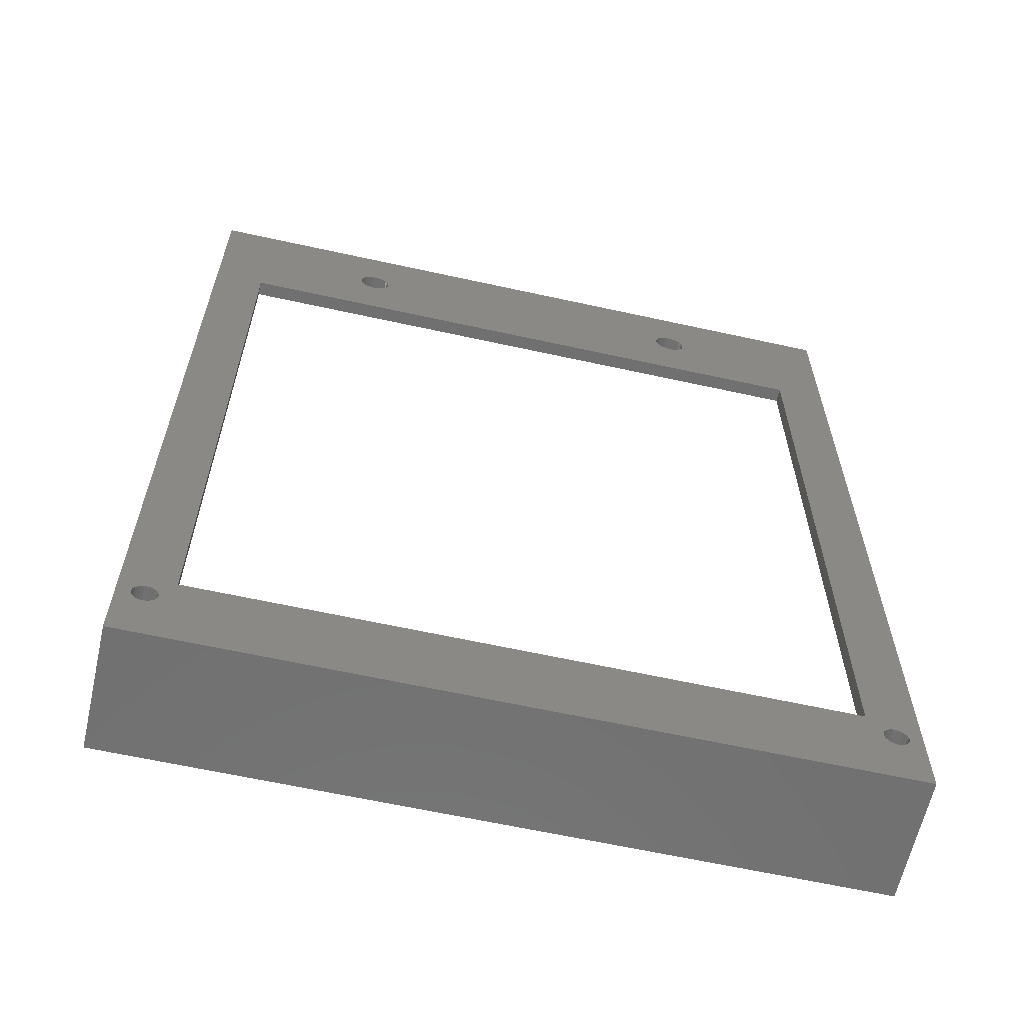
<metadata>
{"format":"stl","ext":"stl","renderer":"f3d","projection":"perspective","resolution":1024,"background":"white","views":[{"elev":-62.6,"azim":-12.6,"up":"+Z"}]}
</metadata>
<code>
# stl→obj: 502 verts, 732 faces
v 0 2 5.5
v 0 5.2 5.5
v 98 2 5.5
v 98 5.2 5.5
v 0 2 2
v 98 2 2
v 95.67 2 10.43
v 95.44 2 10.26
v 93 2 12.5
v 4.929 2 9.825
v 4.764 2 10.06
v 7 2 12.5
v 75.77 2 123.1
v 75.39 2 123.2
v 98 2 129
v 97.56 2 10.26
v 97.33 2 10.43
v 97.06 2 10.55
v 96.79 2 10.62
v 93 2 111
v 26.12 2 119.1
v 26.45 2 119.3
v 73.88 2 122.9
v 73.05 2 119.9
v 73.28 2 119.6
v 7 2 111
v 73.55 2 119.3
v 73.88 2 119.1
v 4.561 2 10.26
v 4.325 2 10.43
v 4.064 2 10.55
v 2 2 9.687
v 2 2 129
v 2.071 2 9.825
v 2.236 2 10.06
v 2.936 2 10.55
v 2.675 2 10.43
v 2.439 2 10.26
v 95.24 2 10.06
v 95.07 2 9.825
v 94.95 2 9.564
v 94.88 2 9.287
v 4.187 2 7.5
v 95.07 2 8.175
v 95.24 2 7.939
v 98 2 9.687
v 97.93 2 9.825
v 97.76 2 10.06
v 96.5 2 10.65
v 96.21 2 10.62
v 95.94 2 10.55
v 24.61 2 123.2
v 25 2 123.2
v 25.39 2 123.2
v 24.23 2 123.1
v 23.88 2 122.9
v 23.55 2 122.7
v 75 2 118.8
v 74.61 2 118.8
v 74.23 2 118.9
v 3.787 2 10.62
v 3.5 2 10.65
v 3.213 2 10.62
v 4.325 2 7.571
v 94.88 2 8.713
v 94.95 2 8.436
v 4.561 2 7.736
v 4.764 2 7.939
v 4.929 2 8.175
v 95.44 2 7.736
v 95.67 2 7.571
v 95.81 2 7.5
v 27.22 2 121.4
v 27.11 2 121.8
v 26.95 2 122.1
v 26.72 2 122.4
v 26.45 2 122.7
v 26.12 2 122.9
v 25.77 2 123.1
v 75.39 2 118.8
v 75.77 2 118.9
v 76.12 2 119.1
v 5.05 2 8.436
v 5.125 2 8.713
v 94.85 2 9
v 5.15 2 9
v 5.125 2 9.287
v 5.05 2 9.564
v 26.72 2 119.6
v 26.95 2 119.9
v 27.11 2 120.2
v 22.89 2 120.2
v 23.05 2 119.9
v 76.45 2 119.3
v 76.72 2 119.6
v 76.95 2 119.9
v 23.28 2 122.4
v 23.05 2 122.1
v 22.89 2 121.8
v 73.55 2 122.7
v 25.39 2 118.8
v 25.77 2 118.9
v 23.28 2 119.6
v 23.55 2 119.3
v 23.88 2 119.1
v 73.28 2 122.4
v 73.05 2 122.1
v 25 2 118.8
v 72.89 2 121.8
v 72.78 2 121.4
v 77.22 2 121.4
v 77.11 2 121.8
v 76.95 2 122.1
v 76.72 2 122.4
v 76.45 2 122.7
v 76.12 2 122.9
v 75 2 123.2
v 74.61 2 123.2
v 74.23 2 123.1
v 27.25 2 121
v 27.22 2 120.6
v 24.23 2 118.9
v 24.61 2 118.8
v 22.78 2 121.4
v 22.75 2 121
v 22.78 2 120.6
v 72.75 2 121
v 72.78 2 120.6
v 72.89 2 120.2
v 77.11 2 120.2
v 77.22 2 120.6
v 77.25 2 121
v 4.187 5.2 7.5
v 95.81 5.2 7.5
v 2 5.2 9.687
v 2 5.2 129
v 98 5.2 9.687
v 98 5.2 129
v 100 5.2 131
v 0 5.2 131
v 1.95 5.2 9.564
v 1.875 5.2 9.287
v 95.94 5.2 7.45
v 96.21 5.2 7.375
v 2.607 5.2 7.613
v 2.419 5.2 7.753
v 2.253 5.2 7.919
v 2.813 5.2 7.5
v 2.936 5.2 7.45
v 3.213 5.2 7.375
v 1.85 5.2 9
v 1.875 5.2 8.713
v 1.95 5.2 8.436
v 2 5.2 8.313
v 2.113 5.2 8.107
v 4.064 5.2 7.45
v 3.5 5.2 7.35
v 3.787 5.2 7.375
v 100 5.2 5.5
v 97.75 5.2 7.919
v 97.89 5.2 8.107
v 96.5 5.2 7.35
v 96.79 5.2 7.375
v 97.06 5.2 7.45
v 98.05 5.2 9.564
v 98.12 5.2 9.287
v 98.15 5.2 9
v 98.12 5.2 8.713
v 97.19 5.2 7.5
v 97.39 5.2 7.613
v 97.58 5.2 7.753
v 98 5.2 8.313
v 98.05 5.2 8.436
v 95.07 0 9.825
v 95.24 0 10.06
v 93 0 12.5
v 96.79 0 7.375
v 96.5 0 7.35
v 100 0 0
v 96.79 0 10.62
v 100 0 114.9
v 96.5 0 10.65
v 96.21 0 10.62
v 95.44 0 10.26
v 95.67 0 10.43
v 95.94 0 10.55
v 98.15 0 9
v 98.12 0 8.713
v 97.06 0 7.45
v 95.24 0 7.939
v 95.07 0 8.175
v 14.88 0 0
v 95.44 0 7.736
v 94.95 0 8.436
v 94.88 0 8.713
v 14.88 0 12.5
v 97.06 0 10.55
v 97.33 0 10.43
v 97.56 0 10.26
v 98.12 0 9.287
v 98.05 0 9.564
v 96.21 0 7.375
v 95.94 0 7.45
v 95.67 0 7.571
v 94.85 0 9
v 94.88 0 9.287
v 94.95 0 9.564
v 97.76 0 10.06
v 97.93 0 9.825
v 98.05 0 8.436
v 97.93 0 8.175
v 97.76 0 7.939
v 97.56 0 7.736
v 97.33 0 7.571
v 0 0 0
v 3.5 0 7.35
v 3.213 0 7.375
v 7 0 12.5
v 3.213 0 10.62
v 3.5 0 10.65
v 5.05 0 9.564
v 5.125 0 9.287
v 1.95 0 8.436
v 1.875 0 8.713
v 3.787 0 10.62
v 4.064 0 10.55
v 4.325 0 10.43
v 2.936 0 7.45
v 2.675 0 7.571
v 2.439 0 7.736
v 1.85 0 9
v 1.875 0 9.287
v 0 0 114.9
v 2.071 0 9.825
v 2.236 0 10.06
v 7 0 111
v 2.236 0 7.939
v 2.071 0 8.175
v 1.95 0 9.564
v 2.439 0 10.26
v 2.675 0 10.43
v 2.936 0 10.55
v 4.561 0 10.26
v 4.764 0 10.06
v 4.929 0 9.825
v 5.15 0 9
v 5.125 0 8.713
v 5.05 0 8.436
v 14.88 0 114.9
v 14.88 0 111
v 93 0 111
v 4.929 0 8.175
v 4.764 0 7.939
v 4.561 0 7.736
v 4.325 0 7.571
v 4.064 0 7.45
v 3.787 0 7.375
v 75.77 0 123.1
v 76.12 0 122.9
v 100 0 131
v 26.12 0 122.9
v 26.45 0 122.7
v 73.88 0 119.1
v 73.28 0 119.6
v 25 0 123.2
v 73.55 0 119.3
v 25.39 0 123.2
v 25.77 0 123.1
v 26.72 0 122.4
v 26.95 0 122.1
v 27.11 0 121.8
v 74.61 0 118.8
v 26.95 0 119.9
v 26.72 0 119.6
v 26.45 0 119.3
v 26.12 0 119.1
v 25.77 0 118.9
v 75.77 0 118.9
v 75.39 0 118.8
v 75 0 118.8
v 25.39 0 118.8
v 25 0 118.8
v 24.61 0 118.8
v 24.23 0 118.9
v 14.88 0 131
v 73.05 0 122.1
v 73.28 0 122.4
v 74.23 0 123.1
v 74.61 0 123.2
v 75 0 123.2
v 75.39 0 123.2
v 73.55 0 122.7
v 73.88 0 122.9
v 76.72 0 119.6
v 76.45 0 119.3
v 76.12 0 119.1
v 73.05 0 119.9
v 72.89 0 120.2
v 72.78 0 120.6
v 76.45 0 122.7
v 76.72 0 122.4
v 76.95 0 122.1
v 23.88 0 119.1
v 23.55 0 119.3
v 23.28 0 119.6
v 23.05 0 122.1
v 23.28 0 122.4
v 23.55 0 122.7
v 23.88 0 122.9
v 77.22 0 120.6
v 77.11 0 120.2
v 76.95 0 119.9
v 27.22 0 121.4
v 27.25 0 121
v 74.23 0 118.9
v 27.22 0 120.6
v 27.11 0 120.2
v 23.05 0 119.9
v 22.89 0 120.2
v 22.78 0 120.6
v 24.23 0 123.1
v 24.61 0 123.2
v 22.75 0 121
v 22.78 0 121.4
v 22.89 0 121.8
v 72.75 0 121
v 72.78 0 121.4
v 72.89 0 121.8
v 77.11 0 121.8
v 77.22 0 121.4
v 77.25 0 121
v 0 0 131
v 100 17 0
v 100 17 5.5
v 0 17 2
v 0 17 0
v 97.19 2 7.5
v 97.06 -3.309e-21 7.45
v 97.33 -3.309e-21 7.571
v 97.33 2 7.571
v 97.39 2 7.613
v 97.56 -3.309e-21 7.736
v 97.56 2 7.736
v 97.58 2 7.753
v 97.76 -3.309e-21 7.939
v 97.75 2 7.919
v 97.93 -3.309e-21 8.175
v 97.89 2 8.107
v 97.76 2 7.939
v 98.05 -3.309e-21 8.436
v 98 2 8.313
v 97.93 2 8.175
v 98.05 -3.309e-21 9.564
v 98.12 -3.309e-21 9.287
v 98.15 -3.309e-21 9
v 98.12 -3.309e-21 8.713
v 96.79 -3.309e-21 7.375
v 96.5 -3.309e-21 7.35
v 96.21 -3.309e-21 7.375
v 95.94 -3.309e-21 7.45
v 97.93 -3.309e-21 9.825
v 97.76 -3.309e-21 10.06
v 97.56 -3.309e-21 10.26
v 97.33 -3.309e-21 10.43
v 97.06 -3.309e-21 10.55
v 96.79 -3.309e-21 10.62
v 96.5 -3.309e-21 10.65
v 96.21 -3.309e-21 10.62
v 95.94 -3.309e-21 10.55
v 95.67 -3.309e-21 10.43
v 95.44 -3.309e-21 10.26
v 95.24 -3.309e-21 10.06
v 95.07 -3.309e-21 9.825
v 94.95 -3.309e-21 9.564
v 94.88 -3.309e-21 9.287
v 94.85 -3.309e-21 9
v 94.88 -3.309e-21 8.713
v 94.95 -3.309e-21 8.436
v 95.07 -3.309e-21 8.175
v 95.24 -3.309e-21 7.939
v 95.44 -3.309e-21 7.736
v 95.67 -3.309e-21 7.571
v 2 2 8.313
v 1.95 -3.309e-21 8.436
v 2.071 -3.309e-21 8.175
v 2.071 2 8.175
v 2.113 2 8.107
v 2.236 -3.309e-21 7.939
v 2.236 2 7.939
v 2.253 2 7.919
v 2.439 -3.309e-21 7.736
v 2.419 2 7.753
v 2.675 -3.309e-21 7.571
v 2.607 2 7.613
v 2.439 2 7.736
v 2.936 -3.309e-21 7.45
v 2.813 2 7.5
v 2.675 2 7.571
v 4.064 -3.309e-21 7.45
v 3.787 -3.309e-21 7.375
v 3.5 -3.309e-21 7.35
v 3.213 -3.309e-21 7.375
v 1.875 -3.309e-21 8.713
v 1.85 -3.309e-21 9
v 1.875 -3.309e-21 9.287
v 1.95 -3.309e-21 9.564
v 4.325 -3.309e-21 7.571
v 4.561 -3.309e-21 7.736
v 4.764 -3.309e-21 7.939
v 4.929 -3.309e-21 8.175
v 5.05 -3.309e-21 8.436
v 5.125 -3.309e-21 8.713
v 5.15 -3.309e-21 9
v 5.125 -3.309e-21 9.287
v 5.05 -3.309e-21 9.564
v 4.929 -3.309e-21 9.825
v 4.764 -3.309e-21 10.06
v 4.561 -3.309e-21 10.26
v 4.325 -3.309e-21 10.43
v 4.064 -3.309e-21 10.55
v 3.787 -3.309e-21 10.62
v 3.5 -3.309e-21 10.65
v 3.213 -3.309e-21 10.62
v 2.936 -3.309e-21 10.55
v 2.675 -3.309e-21 10.43
v 2.439 -3.309e-21 10.26
v 2.236 -3.309e-21 10.06
v 2.071 -3.309e-21 9.825
v 75 -3.309e-21 123.2
v 75.39 -3.309e-21 123.2
v 75.77 -3.309e-21 123.1
v 76.12 -3.309e-21 122.9
v 76.45 -3.309e-21 122.7
v 76.72 -3.309e-21 122.4
v 76.95 -3.309e-21 122.1
v 77.11 -3.309e-21 121.8
v 77.22 -3.309e-21 121.4
v 77.25 -3.309e-21 121
v 77.22 -3.309e-21 120.6
v 77.11 -3.309e-21 120.2
v 76.95 -3.309e-21 119.9
v 76.72 -3.309e-21 119.6
v 76.45 -3.309e-21 119.3
v 76.12 -3.309e-21 119.1
v 75.77 -3.309e-21 118.9
v 75.39 -3.309e-21 118.8
v 75 -3.309e-21 118.8
v 74.61 -3.309e-21 118.8
v 74.23 -3.309e-21 118.9
v 73.88 -3.309e-21 119.1
v 73.55 -3.309e-21 119.3
v 73.28 -3.309e-21 119.6
v 73.05 -3.309e-21 119.9
v 72.89 -3.309e-21 120.2
v 72.78 -3.309e-21 120.6
v 72.75 -3.309e-21 121
v 72.78 -3.309e-21 121.4
v 72.89 -3.309e-21 121.8
v 73.05 -3.309e-21 122.1
v 73.28 -3.309e-21 122.4
v 73.55 -3.309e-21 122.7
v 73.88 -3.309e-21 122.9
v 74.23 -3.309e-21 123.1
v 74.61 -3.309e-21 123.2
v 25 -3.309e-21 123.2
v 25.39 -3.309e-21 123.2
v 25.77 -3.309e-21 123.1
v 26.12 -3.309e-21 122.9
v 26.45 -3.309e-21 122.7
v 26.72 -3.309e-21 122.4
v 26.95 -3.309e-21 122.1
v 27.11 -3.309e-21 121.8
v 27.22 -3.309e-21 121.4
v 27.25 -3.309e-21 121
v 27.22 -3.309e-21 120.6
v 27.11 -3.309e-21 120.2
v 26.95 -3.309e-21 119.9
v 26.72 -3.309e-21 119.6
v 26.45 -3.309e-21 119.3
v 26.12 -3.309e-21 119.1
v 25.77 -3.309e-21 118.9
v 25.39 -3.309e-21 118.8
v 25 -3.309e-21 118.8
v 24.61 -3.309e-21 118.8
v 24.23 -3.309e-21 118.9
v 23.88 -3.309e-21 119.1
v 23.55 -3.309e-21 119.3
v 23.28 -3.309e-21 119.6
v 23.05 -3.309e-21 119.9
v 22.89 -3.309e-21 120.2
v 22.78 -3.309e-21 120.6
v 22.75 -3.309e-21 121
v 22.78 -3.309e-21 121.4
v 22.89 -3.309e-21 121.8
v 23.05 -3.309e-21 122.1
v 23.28 -3.309e-21 122.4
v 23.55 -3.309e-21 122.7
v 23.88 -3.309e-21 122.9
v 24.23 -3.309e-21 123.1
v 24.61 -3.309e-21 123.2
v 98 17 5.5
v 98 17 2
f 1 2 3
f 3 2 4
f 1 3 5
f 5 3 6
f 7 8 9
f 10 11 12
f 13 14 15
f 16 17 15
f 17 18 15
f 15 18 19
f 15 19 20
f 21 22 23
f 24 25 26
f 26 25 27
f 26 27 28
f 11 29 12
f 12 29 30
f 12 30 26
f 26 30 31
f 32 33 34
f 34 33 35
f 36 37 33
f 33 37 38
f 33 38 35
f 8 39 9
f 9 39 40
f 9 40 12
f 12 40 41
f 12 41 42
f 43 44 45
f 46 47 15
f 15 47 48
f 15 48 16
f 19 49 20
f 20 49 50
f 20 50 9
f 9 50 51
f 9 51 7
f 52 33 53
f 53 33 15
f 53 15 54
f 52 55 33
f 33 55 56
f 33 56 57
f 58 20 59
f 59 20 26
f 59 26 60
f 60 26 28
f 31 61 26
f 26 61 62
f 26 62 33
f 33 62 63
f 33 63 36
f 64 65 43
f 43 65 66
f 43 66 44
f 64 67 65
f 65 67 68
f 65 68 69
f 45 70 43
f 43 70 71
f 43 71 72
f 15 73 74
f 74 75 15
f 15 75 76
f 15 76 77
f 77 78 15
f 15 78 79
f 15 79 54
f 58 80 20
f 20 80 81
f 20 81 82
f 69 83 65
f 65 83 84
f 65 84 85
f 85 84 86
f 85 86 42
f 42 86 87
f 42 87 12
f 12 87 88
f 12 88 10
f 22 89 23
f 23 89 90
f 23 90 91
f 92 93 26
f 82 94 20
f 20 94 95
f 20 95 96
f 57 97 33
f 33 97 98
f 33 98 99
f 100 101 23
f 23 101 102
f 23 102 21
f 93 103 26
f 26 103 104
f 26 104 105
f 100 106 101
f 101 106 107
f 101 107 108
f 108 107 109
f 108 109 110
f 111 112 15
f 15 112 113
f 15 113 114
f 114 115 15
f 15 115 116
f 15 116 13
f 14 117 15
f 15 117 118
f 15 118 73
f 73 118 119
f 73 119 120
f 120 119 23
f 120 23 121
f 121 23 91
f 105 122 26
f 26 122 123
f 26 123 108
f 99 124 33
f 33 124 125
f 33 125 26
f 26 125 126
f 26 126 92
f 110 127 108
f 108 127 128
f 108 128 26
f 26 128 129
f 26 129 24
f 96 130 20
f 20 130 131
f 20 131 15
f 15 131 132
f 15 132 111
f 43 72 133
f 133 72 134
f 135 136 32
f 32 136 33
f 46 15 137
f 137 15 138
f 139 138 140
f 140 138 136
f 140 136 135
f 135 141 140
f 140 141 142
f 140 142 2
f 143 144 4
f 145 2 146
f 146 2 147
f 145 148 2
f 2 148 149
f 2 149 150
f 142 151 2
f 2 151 152
f 2 152 153
f 153 154 2
f 2 154 155
f 2 155 147
f 156 133 134
f 150 157 2
f 2 157 158
f 2 158 4
f 4 158 156
f 4 156 143
f 143 156 134
f 159 160 161
f 144 162 4
f 4 162 163
f 4 163 164
f 137 138 165
f 165 138 139
f 165 139 166
f 166 139 159
f 166 159 167
f 167 159 168
f 164 169 4
f 4 169 170
f 4 170 159
f 159 170 171
f 159 171 160
f 161 172 159
f 159 172 173
f 159 173 168
f 174 175 176
f 177 178 179
f 180 181 182
f 182 181 183
f 175 184 176
f 176 184 185
f 176 185 181
f 181 185 186
f 181 186 183
f 187 188 179
f 177 179 189
f 190 191 192
f 190 192 193
f 191 194 192
f 192 194 195
f 192 195 196
f 180 197 181
f 181 197 198
f 181 198 199
f 187 179 200
f 200 179 181
f 200 181 201
f 178 202 179
f 179 202 203
f 179 203 192
f 192 203 204
f 192 204 193
f 195 205 196
f 196 205 206
f 196 206 176
f 176 206 207
f 176 207 174
f 199 208 181
f 181 208 209
f 181 209 201
f 188 210 179
f 179 210 211
f 179 211 212
f 212 213 179
f 179 213 214
f 179 214 189
f 215 216 217
f 218 219 220
f 221 222 196
f 223 224 215
f 220 225 218
f 218 225 226
f 218 226 227
f 217 228 215
f 215 228 229
f 215 229 230
f 224 231 215
f 215 231 232
f 215 232 233
f 234 235 236
f 230 237 215
f 215 237 238
f 215 238 223
f 234 236 239
f 235 240 236
f 236 240 241
f 236 241 218
f 218 241 242
f 218 242 219
f 227 243 218
f 218 243 244
f 218 244 196
f 196 244 245
f 196 245 221
f 222 246 196
f 196 246 247
f 196 247 192
f 192 247 248
f 232 239 233
f 233 239 236
f 233 236 249
f 249 236 250
f 249 250 181
f 181 250 251
f 181 251 176
f 248 252 192
f 192 252 253
f 192 253 254
f 254 255 192
f 192 255 256
f 192 256 215
f 215 256 257
f 215 257 216
f 258 259 260
f 261 262 263
f 264 265 266
f 266 265 267
f 266 267 263
f 263 267 268
f 263 268 261
f 262 269 263
f 263 269 270
f 263 270 271
f 272 273 274
f 274 275 272
f 272 275 276
f 272 276 277
f 278 279 181
f 181 279 280
f 181 280 249
f 249 280 272
f 249 272 281
f 281 272 277
f 281 282 249
f 249 282 283
f 249 283 284
f 285 286 287
f 288 289 285
f 285 289 290
f 285 290 260
f 260 290 291
f 260 291 258
f 287 292 285
f 285 292 293
f 285 293 288
f 294 295 181
f 181 295 296
f 181 296 278
f 264 297 265
f 265 297 298
f 265 298 299
f 259 300 260
f 260 300 301
f 260 301 302
f 284 303 249
f 249 303 304
f 249 304 305
f 306 307 285
f 285 307 308
f 285 308 309
f 310 311 181
f 181 311 312
f 181 312 294
f 271 313 263
f 263 313 314
f 263 314 315
f 315 314 316
f 315 316 272
f 272 316 317
f 272 317 273
f 305 318 249
f 249 318 319
f 249 319 320
f 309 321 285
f 285 321 322
f 285 322 265
f 323 324 285
f 285 324 325
f 285 325 306
f 299 326 265
f 265 326 327
f 265 327 285
f 285 327 328
f 285 328 286
f 302 329 260
f 260 329 330
f 260 330 181
f 181 330 331
f 181 331 310
f 320 323 249
f 249 323 285
f 249 285 233
f 233 285 332
f 12 26 218
f 218 26 236
f 236 26 250
f 250 26 20
f 250 20 251
f 20 9 251
f 251 9 176
f 176 9 196
f 196 9 12
f 196 12 218
f 136 138 33
f 33 138 15
f 333 334 179
f 179 334 159
f 179 159 181
f 181 159 139
f 181 139 260
f 140 2 1
f 335 336 5
f 5 336 215
f 5 215 1
f 1 215 233
f 1 233 140
f 140 233 332
f 260 139 285
f 285 139 140
f 285 140 332
f 337 169 164
f 143 134 72
f 338 339 340
f 340 339 341
f 341 339 342
f 341 342 343
f 343 342 344
f 344 342 345
f 344 345 346
f 347 348 345
f 345 348 349
f 345 349 346
f 350 351 347
f 347 351 352
f 347 352 348
f 353 165 354
f 354 165 166
f 354 166 355
f 355 166 167
f 355 167 356
f 356 167 168
f 356 168 350
f 350 168 173
f 350 173 351
f 351 173 172
f 340 337 338
f 338 337 164
f 338 164 357
f 357 164 163
f 357 163 358
f 358 163 162
f 358 162 359
f 359 162 144
f 359 144 360
f 137 165 46
f 46 165 353
f 46 353 47
f 47 353 361
f 47 361 48
f 48 361 362
f 48 362 16
f 16 362 363
f 16 363 17
f 17 363 364
f 17 364 18
f 18 364 365
f 18 365 19
f 19 365 366
f 19 366 49
f 49 366 367
f 49 367 50
f 50 367 368
f 50 368 51
f 51 368 369
f 51 369 7
f 7 369 370
f 7 370 8
f 8 370 371
f 8 371 39
f 39 371 372
f 39 372 40
f 40 372 373
f 40 373 41
f 41 373 374
f 41 374 42
f 42 374 375
f 42 375 85
f 85 375 376
f 85 376 65
f 65 376 377
f 65 377 66
f 66 377 378
f 66 378 44
f 44 378 379
f 44 379 45
f 45 379 380
f 45 380 70
f 70 380 381
f 70 381 71
f 71 381 382
f 71 382 72
f 72 382 360
f 72 360 143
f 143 360 144
f 383 154 153
f 384 385 386
f 386 385 387
f 387 385 388
f 387 388 389
f 389 388 390
f 390 388 391
f 390 391 392
f 393 394 391
f 391 394 395
f 391 395 392
f 396 397 393
f 393 397 398
f 393 398 394
f 141 135 32
f 399 156 400
f 400 156 158
f 400 158 401
f 401 158 157
f 401 157 402
f 402 157 150
f 402 150 396
f 396 150 149
f 396 149 397
f 397 149 148
f 386 383 384
f 384 383 153
f 384 153 403
f 403 153 152
f 403 152 404
f 404 152 151
f 404 151 405
f 405 151 142
f 405 142 406
f 133 156 43
f 43 156 399
f 43 399 64
f 64 399 407
f 64 407 67
f 67 407 408
f 67 408 68
f 68 408 409
f 68 409 69
f 69 409 410
f 69 410 83
f 83 410 411
f 83 411 84
f 84 411 412
f 84 412 86
f 86 412 413
f 86 413 87
f 87 413 414
f 87 414 88
f 88 414 415
f 88 415 10
f 10 415 416
f 10 416 11
f 11 416 417
f 11 417 29
f 29 417 418
f 29 418 30
f 30 418 419
f 30 419 31
f 31 419 420
f 31 420 61
f 61 420 421
f 61 421 62
f 62 421 422
f 62 422 63
f 63 422 423
f 63 423 36
f 36 423 424
f 36 424 37
f 37 424 425
f 37 425 38
f 38 425 426
f 38 426 35
f 35 426 427
f 35 427 34
f 34 427 428
f 34 428 32
f 32 428 406
f 32 406 141
f 141 406 142
f 429 117 430
f 430 117 14
f 430 14 431
f 431 14 13
f 431 13 432
f 432 13 116
f 432 116 433
f 433 116 115
f 433 115 434
f 434 115 114
f 434 114 435
f 435 114 113
f 435 113 436
f 436 113 112
f 436 112 437
f 437 112 111
f 437 111 438
f 438 111 132
f 438 132 439
f 439 132 131
f 439 131 440
f 440 131 130
f 440 130 441
f 441 130 96
f 441 96 442
f 442 96 95
f 442 95 443
f 443 95 94
f 443 94 444
f 444 94 82
f 444 82 445
f 445 82 81
f 445 81 446
f 446 81 80
f 446 80 447
f 447 80 58
f 447 58 448
f 448 58 59
f 448 59 449
f 449 59 60
f 449 60 450
f 450 60 28
f 450 28 451
f 451 28 27
f 451 27 452
f 452 27 25
f 452 25 453
f 453 25 24
f 453 24 454
f 454 24 129
f 454 129 455
f 455 129 128
f 455 128 456
f 456 128 127
f 456 127 457
f 457 127 110
f 457 110 458
f 458 110 109
f 458 109 459
f 459 109 107
f 459 107 460
f 460 107 106
f 460 106 461
f 461 106 100
f 461 100 462
f 462 100 23
f 462 23 463
f 463 23 119
f 463 119 464
f 464 119 118
f 464 118 429
f 429 118 117
f 465 53 466
f 466 53 54
f 466 54 467
f 467 54 79
f 467 79 468
f 468 79 78
f 468 78 469
f 469 78 77
f 469 77 470
f 470 77 76
f 470 76 471
f 471 76 75
f 471 75 472
f 472 75 74
f 472 74 473
f 473 74 73
f 473 73 474
f 474 73 120
f 474 120 475
f 475 120 121
f 475 121 476
f 476 121 91
f 476 91 477
f 477 91 90
f 477 90 478
f 478 90 89
f 478 89 479
f 479 89 22
f 479 22 480
f 480 22 21
f 480 21 481
f 481 21 102
f 481 102 482
f 482 102 101
f 482 101 483
f 483 101 108
f 483 108 484
f 484 108 123
f 484 123 485
f 485 123 122
f 485 122 486
f 486 122 105
f 486 105 487
f 487 105 104
f 487 104 488
f 488 104 103
f 488 103 489
f 489 103 93
f 489 93 490
f 490 93 92
f 490 92 491
f 491 92 126
f 491 126 492
f 492 126 125
f 492 125 493
f 493 125 124
f 493 124 494
f 494 124 99
f 494 99 495
f 495 99 98
f 495 98 496
f 496 98 97
f 496 97 497
f 497 97 57
f 497 57 498
f 498 57 56
f 498 56 499
f 499 56 55
f 499 55 500
f 500 55 52
f 500 52 465
f 465 52 53
f 351 172 352
f 352 172 161
f 352 161 348
f 348 161 349
f 349 161 160
f 349 160 346
f 346 160 344
f 344 160 171
f 344 171 343
f 343 171 170
f 343 170 341
f 341 170 340
f 340 170 169
f 340 169 337
f 397 148 398
f 398 148 145
f 398 145 394
f 394 145 395
f 395 145 146
f 395 146 392
f 392 146 390
f 390 146 147
f 390 147 389
f 389 147 155
f 389 155 387
f 387 155 386
f 386 155 154
f 386 154 383
f 333 179 336
f 336 179 192
f 336 192 215
f 159 334 4
f 4 334 501
f 502 335 6
f 6 335 5
f 501 502 4
f 4 502 6
f 4 6 3
f 501 334 502
f 502 334 333
f 502 333 335
f 335 333 336

</code>
